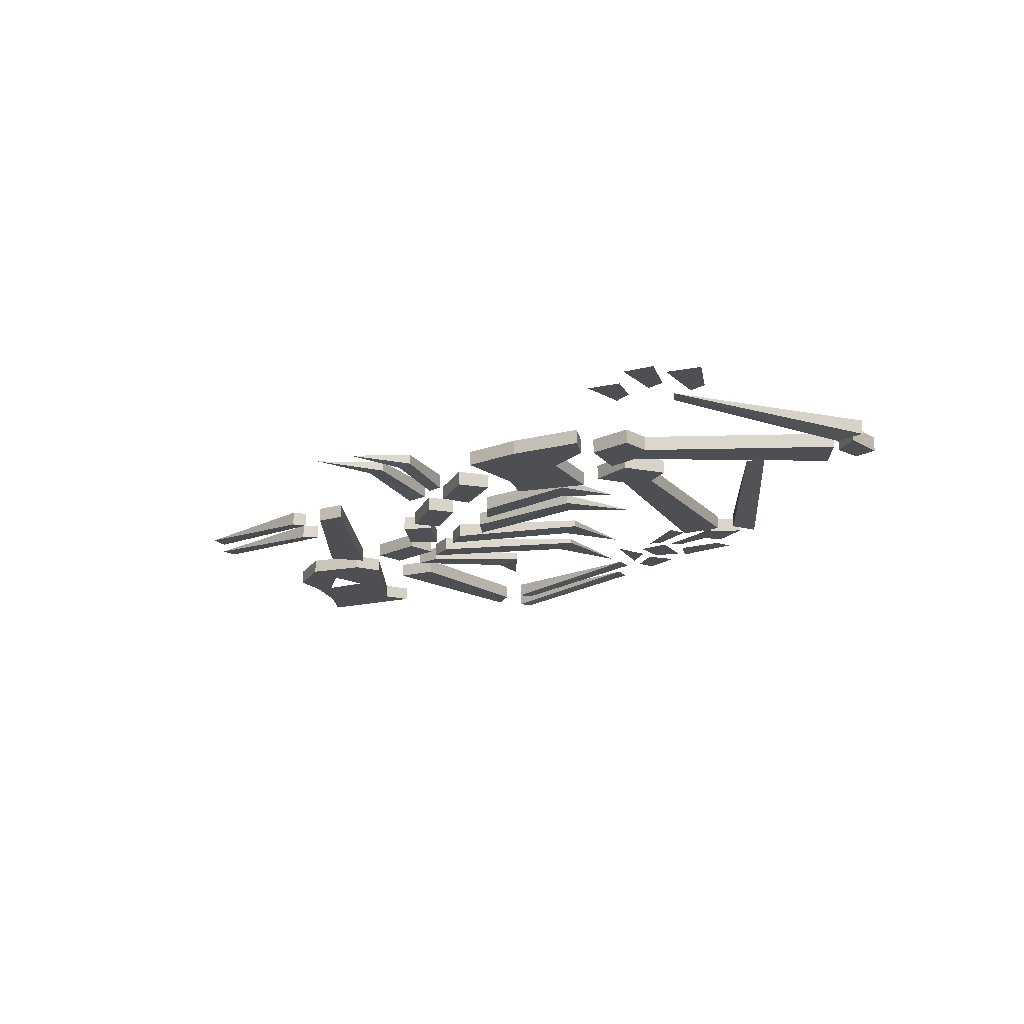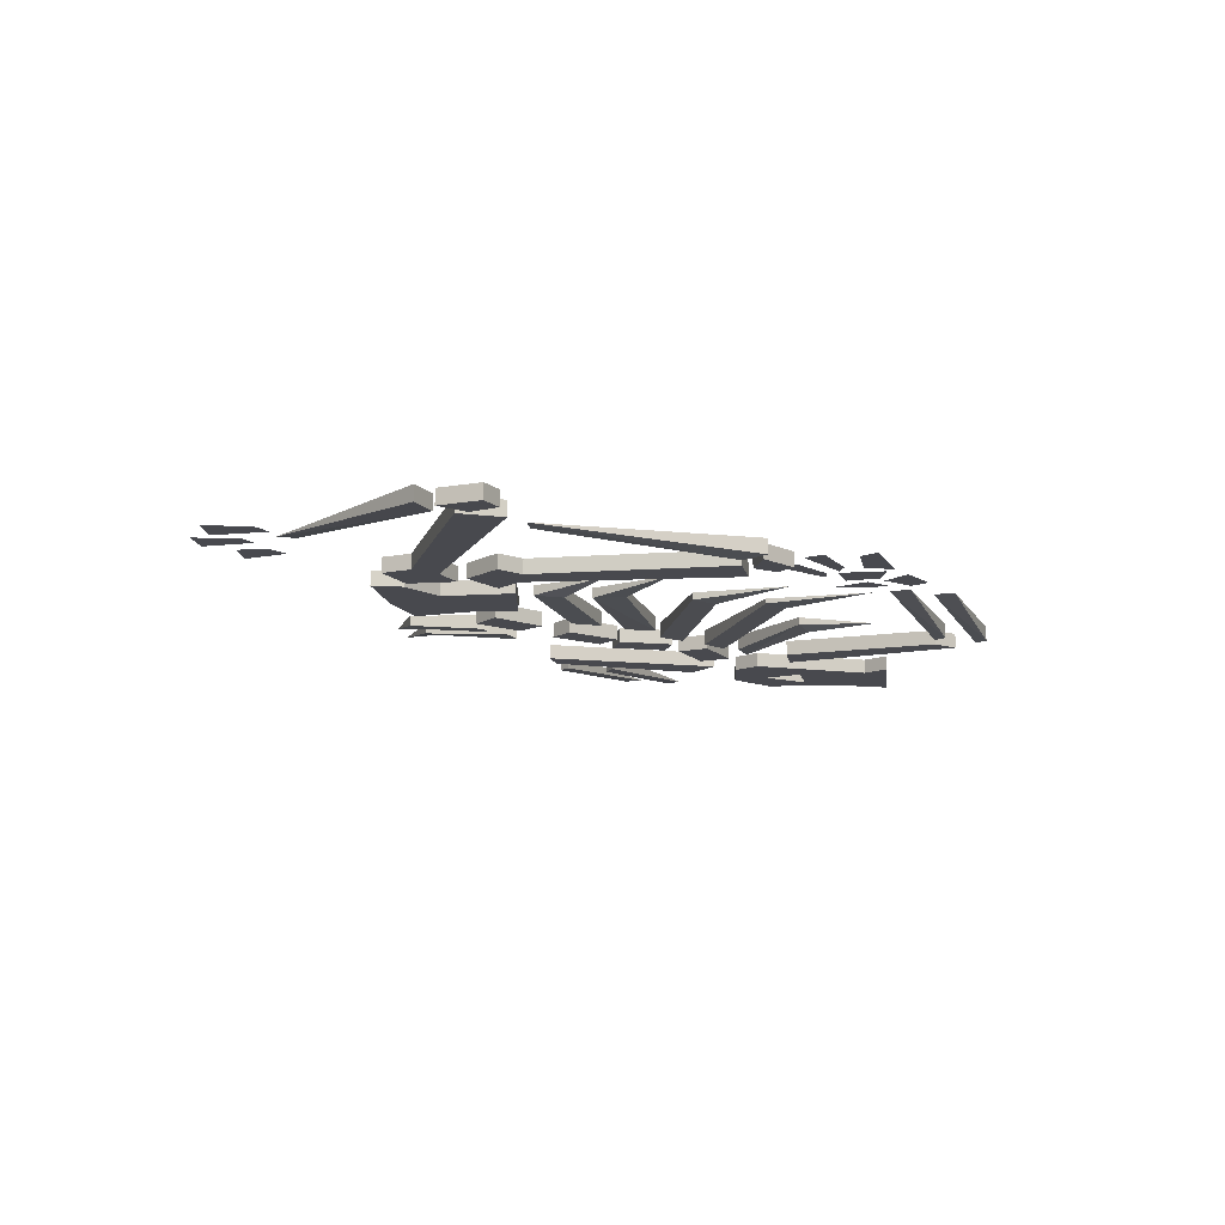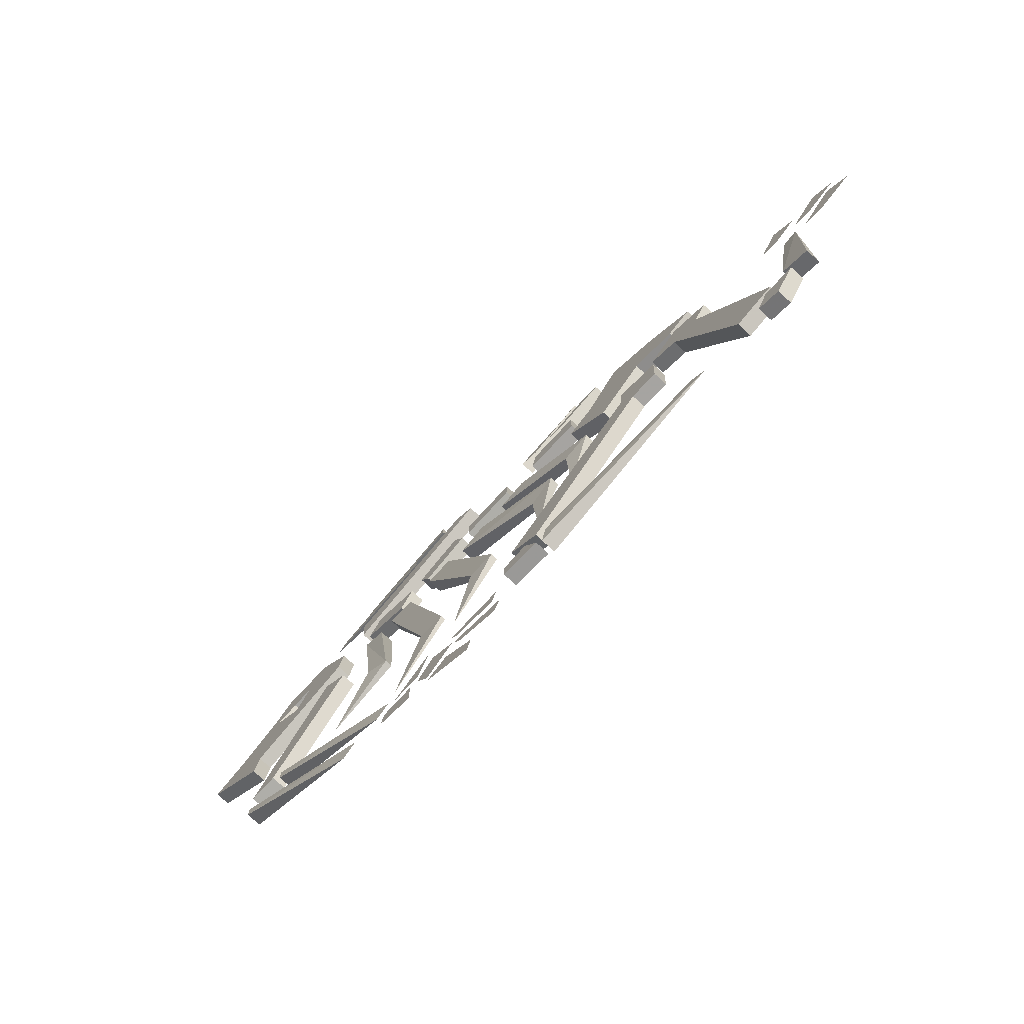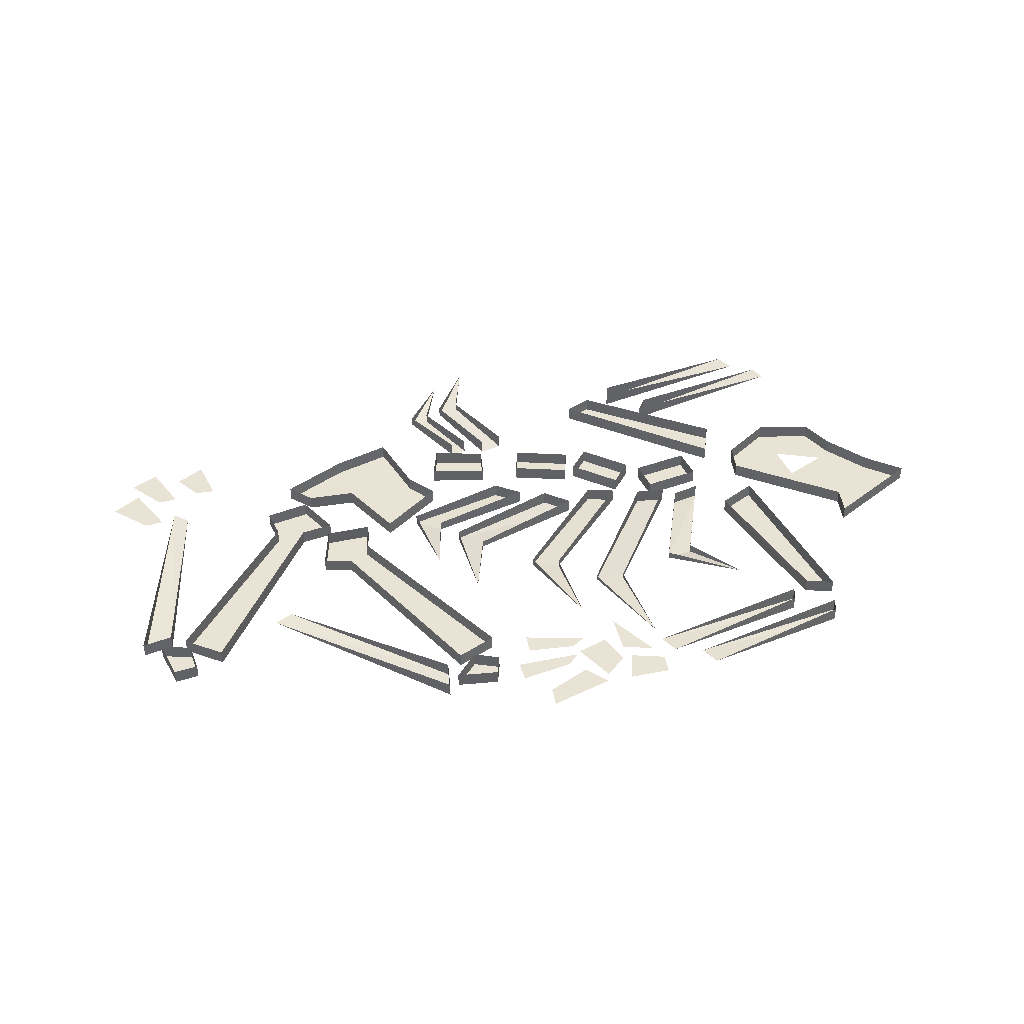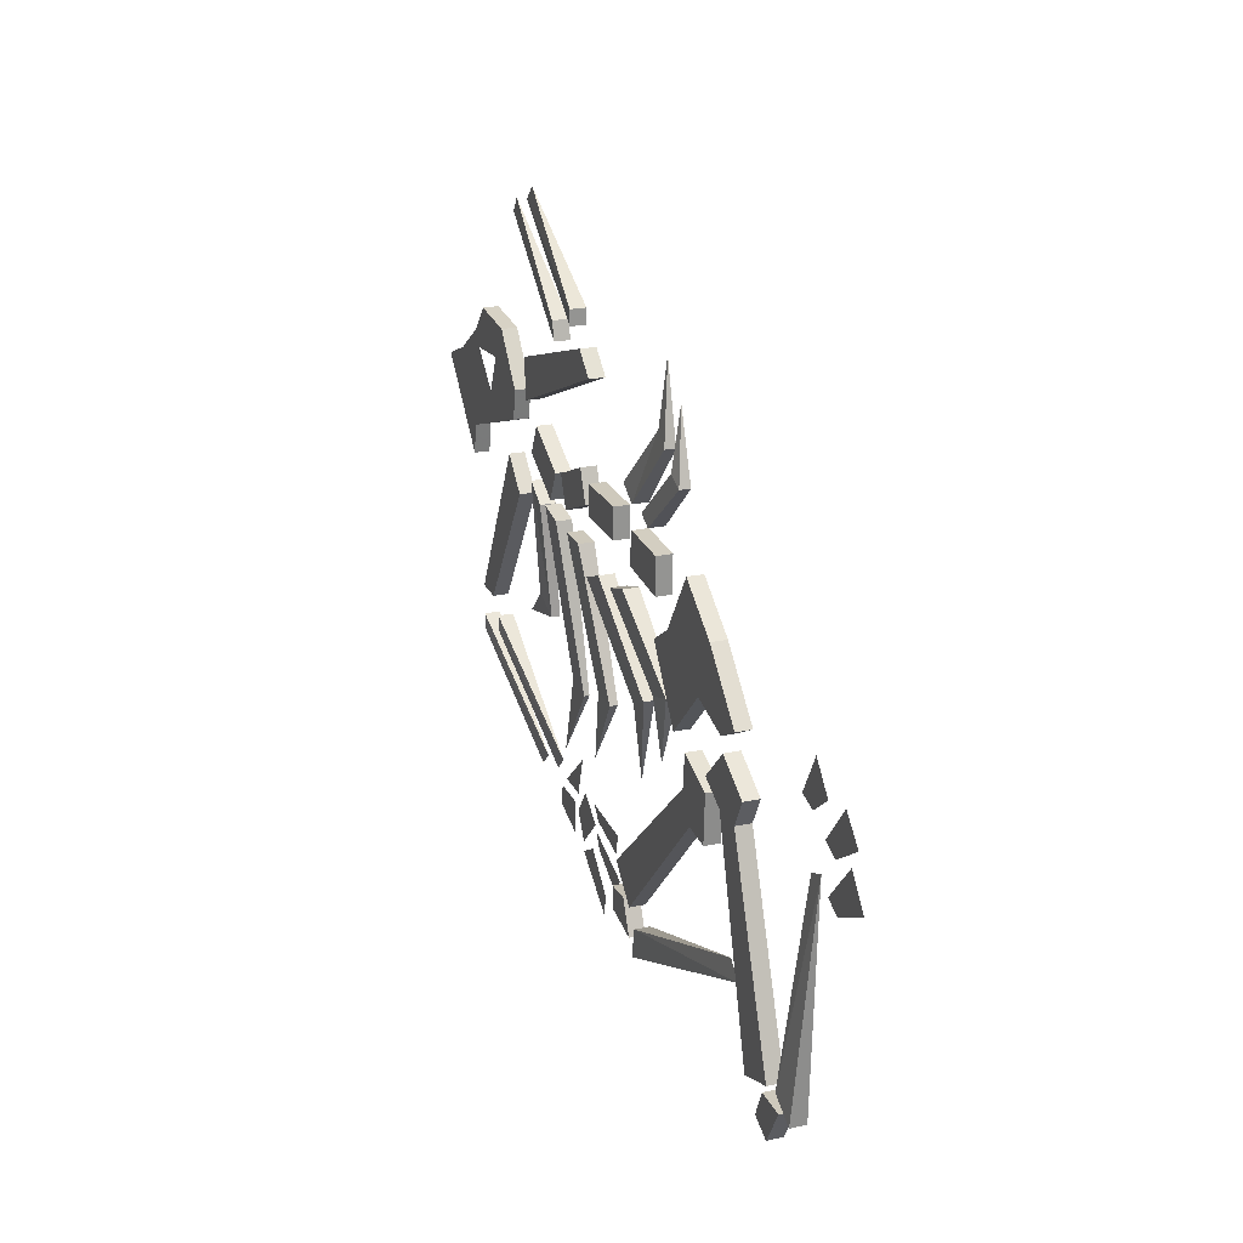
<metadata>
{"format":"obj","ext":"obj","renderer":"f3d","projection":"perspective","resolution":1024,"background":"white","views":[{"elev":-17.9,"azim":71.8,"up":"+Y"},{"elev":-12.7,"azim":143.6,"up":"+Y"},{"elev":-77.5,"azim":47.4,"up":"+Z"},{"elev":41.0,"azim":-176.3,"up":"+Y"},{"elev":22.5,"azim":70.1,"up":"+Z"}]}
</metadata>
<code>
v -0.1875 -0.0625 0.3281
v -0.1875 -0.0625 0.2344
v 0 -0.0625 0.2344
v 0 -0.0625 0.3281
v 0 -0.01562 0.3281
v -0.1875 -0.01562 0.3281
v -0.1875 -0.01562 0.2344
v 0 -0.01562 0.2344
v -0.4219 -0.0625 0.2812
v -0.3828 -0.0625 0.1875
v -0.2188 -0.0625 0.2578
v -0.2578 -0.0625 0.3516
v -0.2578 -0.01562 0.3516
v -0.4219 -0.01562 0.2812
v -0.3828 -0.01562 0.1875
v -0.2188 -0.01562 0.2578
v -0.6328 -0.0625 0.3516
v -0.6797 -0.0625 0.2578
v -0.5156 -0.0625 0.1719
v -0.4688 -0.0625 0.2656
v -0.4688 -0.01562 0.2656
v -0.6328 -0.01562 0.3516
v -0.6797 -0.01562 0.2578
v -0.5156 -0.01562 0.1719
v 0.1406 -0.0625 0.3125
v 0.125 -0.0625 0.2109
v 0.3125 -0.0625 0.1953
v 0.3125 -0.0625 0.3047
v 0.3125 -0.01562 0.3047
v 0.1406 -0.01562 0.3125
v 0.125 -0.01562 0.2109
v 0.3125 -0.01562 0.1953
v 0.7578 -0.0625 0.007812
v 0.8438 -0.0625 0.05469
v 0.6797 -0.0625 0.2188
v 0.6094 -0.0625 0.04688
v 0.6094 -0.01562 0.04688
v 0.7578 -0.01562 0.007812
v 0.8438 -0.01562 0.05469
v 0.6797 -0.01562 0.2188
v 0.5234 -0.0625 0.3281
v 0.3984 -0.0625 0.1406
v 0.4453 -0.0625 -0.1172
v 0.4453 -0.01562 -0.1172
v 0.3047 -0.0625 0.07812
v 0.3047 -0.01562 0.07812
v 1.344 -0.01562 -0.1875
v 1.477 -0.01562 -0.1172
v 1.406 -0.01562 -0.03125
v 1.289 -0.01562 -0.1641
v 1.32 -0.01562 -0.05469
v 1.438 -0.01562 0.02344
v 1.367 -0.01562 0.09375
v 1.266 -0.01562 -0.03125
v 1.195 -0.01562 0.007812
v 1.273 -0.01562 0.07031
v 1.203 -0.01562 0.1484
v 1.133 -0.01562 0.02344
v -0.2109 -0.0625 0.05469
v 0.09375 -0.03906 -0.1953
v 0.1875 -0.04688 -0.1484
v -0.1172 -0.0625 0.09375
v -0.1172 -0.01562 0.09375
v -0.2109 -0.01562 0.05469
v 0.09375 -0.01562 -0.1953
v 0.09375 -0.01562 -0.4219
v 0.1875 -0.01562 -0.1484
v -0.375 -0.0625 0.125
v -0.1875 -0.03906 -0.2812
v -0.09375 -0.03906 -0.2812
v -0.2812 -0.0625 0.125
v -0.2812 -0.01562 0.125
v -0.375 -0.01562 0.125
v -0.1875 -0.01562 -0.2812
v -0.2812 -0.01562 -0.5234
v -0.09375 -0.01562 -0.2812
v -0.5625 -0.0625 0.1406
v -0.4219 -0.03125 -0.3359
v -0.3281 -0.03125 -0.3516
v -0.4688 -0.0625 0.125
v -0.4688 -0.01562 0.125
v -0.5625 -0.01562 0.1406
v -0.4219 -0.01562 -0.3359
v -0.5391 -0.01562 -0.6094
v -0.3281 -0.01562 -0.3516
v -0.6875 -0.0625 0.1719
v -0.6641 -0.04688 -0.1641
v -0.5859 -0.03906 -0.2109
v -0.6094 -0.0625 0.125
v -0.6094 -0.01562 0.125
v -0.6875 -0.01562 0.1719
v -0.6641 -0.01562 -0.1641
v -0.8438 -0.01562 -0.2891
v -0.5859 -0.01562 -0.2109
v -0.02344 -0.0625 0.09375
v 0.2578 -0.04688 -0.1016
v 0.3516 -0.04688 -0.07031
v 0.07031 -0.0625 0.125
v 0.07031 -0.01562 0.125
v -0.02344 -0.01562 0.09375
v 0.2578 -0.01562 -0.1016
v 0.2422 -0.01562 -0.3047
v 0.3516 -0.01562 -0.07031
v -0.5312 -0.01562 -0.7031
v -0.4297 -0.01562 -0.7031
v -0.3906 -0.01562 -0.5781
v -0.5703 -0.01562 -0.7422
v -0.5859 -0.01562 -0.8047
v -0.4609 -0.01562 -0.8438
v -0.4609 -0.01562 -0.7422
v -0.4297 -0.01562 -0.7578
v -0.3828 -0.01562 -0.8359
v -0.2812 -0.01562 -0.7344
v -0.3672 -0.01562 -0.6719
v -0.3828 -0.01562 -0.8672
v -0.2109 -0.01562 -0.9844
v -0.1953 -0.01562 -0.9219
v -0.3047 -0.01562 -0.8203
v -0.25 -0.01562 -0.7969
v -0.1016 -0.01562 -0.875
v -0.07812 -0.01562 -0.8125
v -0.2734 -0.01562 -0.75
v -0.2578 -0.01562 -0.7109
v -0.1094 -0.01562 -0.7422
v -0.09375 -0.01562 -0.6797
v -0.2891 -0.01562 -0.6719
v -0.8281 -0.0625 0.3984
v -0.9453 -0.0625 0.5469
v -1.125 -0.0625 0.5625
v -1.008 -0.0625 0.4453
v -1.062 -0.0625 0.3281
v -0.8438 -0.0625 0.3047
v -0.8438 -0.01562 0.3047
v -0.8281 -0.01562 0.3984
v -0.9453 -0.01562 0.5469
v -1.125 -0.01562 0.5625
v -1.203 -0.0625 0.4766
v -1.172 -0.0625 0.4297
v -1.227 -0.0625 0.1719
v -1.227 -0.01562 0.1719
v -1.344 -0.0625 0.3828
v -1.203 -0.01562 0.4766
v -1.344 -0.01562 0.3828
v -1.477 -0.0625 0.3281
v -1.242 -0.0625 0.07812
v -1.242 -0.01562 0.07812
v -1.031 -0.0625 -0.4219
v -0.6094 -0.01562 -0.7031
v -0.5625 -0.01562 -0.6562
v -1.031 -0.0625 -0.375
v -1.031 -0.01562 -0.375
v -1.031 -0.01562 -0.4219
v -1.172 -0.0625 -0.4688
v -0.75 -0.01562 -0.75
v -0.7031 -0.01562 -0.7031
v -1.172 -0.0625 -0.4219
v -1.172 -0.01562 -0.4219
v -1.172 -0.01562 -0.4688
v -0.7969 -0.0625 0.09375
v -0.8906 -0.0625 0.1875
v -1.172 -0.0625 -0.3281
v -1.078 -0.0625 -0.3281
v -1.078 -0.01562 -0.3281
v -0.7969 -0.01562 0.09375
v -0.8906 -0.01562 0.1875
v -1.172 -0.01562 -0.3281
v -0.4844 -0.0625 0.6953
v -0.9297 -0.01562 0.9297
v -0.9609 -0.01562 0.8828
v -0.4688 -0.0625 0.6406
v -0.4688 -0.01562 0.6406
v -0.4844 -0.01562 0.6953
v -0.3359 -0.0625 0.7656
v -0.7891 -0.01562 0.9922
v -0.8359 -0.01562 0.9453
v -0.3359 -0.0625 0.7188
v -0.3359 -0.01562 0.7188
v -0.3359 -0.01562 0.7656
v -0.7344 -0.0625 0.5234
v -0.7266 -0.0625 0.3984
v -0.1875 -0.0625 0.6172
v -0.2578 -0.0625 0.6797
v -0.2578 -0.01562 0.6797
v -0.7344 -0.01562 0.5234
v -0.7266 -0.01562 0.3984
v -0.1875 -0.01562 0.6172
v 0.2578 -0.01562 0.3594
v 0.4297 -0.01562 0.5156
v 0.4297 -0.04688 0.5156
v 0.2578 -0.0625 0.3594
v 0.375 -0.04688 0.5391
v 0.2109 -0.0625 0.3828
v 0.375 -0.01562 0.5391
v 0.2109 -0.01562 0.3828
v 0.3594 -0.01562 0.7109
v 0.1406 -0.01562 0.3828
v 0.3281 -0.01562 0.5859
v 0.3281 -0.04688 0.5859
v 0.1406 -0.0625 0.3828
v 0.2656 -0.03906 0.6172
v 0.07812 -0.0625 0.4219
v 0.2656 -0.01562 0.6172
v 0.07812 -0.01562 0.4219
v 0.2656 -0.01562 0.8047
v 0.5234 -0.01562 0.3281
v 0.3984 -0.01562 0.1406
v 0.7578 -0.0625 -0.1875
v 0.9453 -0.0625 -0.8203
v 1.078 -0.0625 -0.7734
v 0.8516 -0.0625 -0.1875
v 0.6641 -0.0625 -0.1406
v 0.6641 -0.01562 -0.1406
v 0.7578 -0.01562 -0.1875
v 0.9453 -0.01562 -0.8203
v 1.078 -0.01562 -0.7734
v 0.8516 -0.01562 -0.1875
v 0.8984 -0.0625 -0.1016
v 0.7734 -0.0625 -0.03125
v 0.7734 -0.01562 -0.03125
v 0.8984 -0.01562 -0.1016
v 1.055 -0.0625 -0.8047
v 1.016 -0.0625 -0.8906
v 1.086 -0.0625 -0.9219
v 1.156 -0.0625 -0.8047
v 1.156 -0.01562 -0.8047
v 1.055 -0.01562 -0.8047
v 1.016 -0.01562 -0.8906
v 1.086 -0.01562 -0.9219
v 1.195 -0.01562 -0.1484
v 1.133 -0.01562 -0.7578
v 1.133 -0.0625 -0.7578
v 1.25 -0.01562 -0.125
v 1.219 -0.0625 -0.8047
v 1.219 -0.01562 -0.8047
v 0.5156 -0.0625 -0.2422
v 0.02344 -0.0625 -0.6875
v 0.125 -0.0625 -0.7812
v 0.5625 -0.0625 -0.3281
v 0.5234 -0.0625 -0.1406
v 0.5234 -0.01562 -0.1406
v 0.5156 -0.01562 -0.2422
v 0.02344 -0.01562 -0.6875
v 0.125 -0.01562 -0.7812
v 0.5625 -0.01562 -0.3281
v 0.6562 -0.0625 -0.3359
v 0.6641 -0.0625 -0.1875
v 0.6641 -0.01562 -0.1875
v 0.6562 -0.01562 -0.3359
v 0.07812 -0.0625 -0.7734
v -0.007812 -0.0625 -0.7812
v -0.007812 -0.0625 -0.8516
v 0.125 -0.0625 -0.875
v 0.125 -0.01562 -0.875
v 0.07812 -0.01562 -0.7734
v -0.007812 -0.01562 -0.7812
v -0.007812 -0.01562 -0.8516
v 0.7344 -0.01562 -0.6172
v 0.1641 -0.01562 -0.8281
v 0.1641 -0.0625 -0.8281
v 0.7812 -0.01562 -0.6641
v 0.1484 -0.0625 -0.9219
v 0.1484 -0.01562 -0.9219
v -1.477 -0.01562 0.3281
f 1 2 3
f 1 3 4
f 1 4 5
f 1 5 6
f 1 6 2
f 2 6 7
f 2 7 3
f 3 7 8
f 3 8 4
f 4 8 5
f 9 10 11
f 9 11 12
f 9 12 13
f 9 13 14
f 9 14 10
f 10 14 15
f 10 15 11
f 11 15 16
f 11 16 12
f 12 16 13
f 17 18 19
f 17 19 20
f 17 20 21
f 17 21 22
f 17 22 18
f 18 22 23
f 18 23 19
f 19 23 24
f 19 24 20
f 20 24 21
f 25 26 27
f 25 27 28
f 25 28 29
f 25 29 30
f 25 30 26
f 26 30 31
f 26 31 27
f 27 31 32
f 27 32 28
f 28 32 29
f 33 34 35
f 33 35 36
f 33 36 37
f 33 37 38
f 33 38 34
f 34 38 39
f 34 39 35
f 35 39 40
f 35 40 41
f 35 41 36
f 36 41 42
f 36 42 43
f 36 43 44
f 36 44 37
f 42 45 43
f 43 45 46
f 43 46 44
f 47 48 49
f 47 49 50
f 51 52 53
f 51 53 54
f 55 56 57
f 55 57 58
f 59 60 61
f 59 61 62
f 59 62 63
f 59 63 64
f 59 64 60
f 60 64 65
f 60 65 66
f 60 66 61
f 61 66 67
f 61 67 62
f 62 67 63
f 68 69 70
f 68 70 71
f 68 71 72
f 68 72 73
f 68 73 69
f 69 73 74
f 69 74 75
f 69 75 70
f 70 75 76
f 70 76 71
f 71 76 72
f 77 78 79
f 77 79 80
f 77 80 81
f 77 81 82
f 77 82 78
f 78 82 83
f 78 83 84
f 78 84 79
f 79 84 85
f 79 85 80
f 80 85 81
f 86 87 88
f 86 88 89
f 86 89 90
f 86 90 91
f 86 91 87
f 87 91 92
f 87 92 93
f 87 93 88
f 88 93 94
f 88 94 89
f 89 94 90
f 95 96 97
f 95 97 98
f 95 98 99
f 95 99 100
f 95 100 96
f 96 100 101
f 96 101 102
f 96 102 97
f 97 102 103
f 97 103 98
f 98 103 99
f 104 105 106
f 107 108 109
f 107 109 110
f 111 112 113
f 111 113 114
f 115 116 117
f 115 117 118
f 119 120 121
f 119 121 122
f 123 124 125
f 123 125 126
f 127 128 129
f 127 129 130
f 127 130 131
f 127 131 132
f 127 132 133
f 127 133 134
f 127 134 128
f 128 134 135
f 128 135 129
f 129 135 136
f 129 136 137
f 129 137 130
f 130 137 138
f 138 137 139
f 138 139 131
f 131 139 132
f 132 139 140
f 132 140 133
f 141 139 137
f 141 137 142
f 141 142 143
f 141 143 144
f 141 144 145
f 141 145 139
f 139 145 146
f 139 146 140
f 147 148 149
f 147 149 150
f 147 150 151
f 147 151 152
f 147 152 148
f 153 154 155
f 153 155 156
f 153 156 157
f 153 157 158
f 153 158 154
f 156 155 157
f 150 149 151
f 159 160 161
f 159 161 162
f 159 162 163
f 159 163 164
f 159 164 160
f 160 164 165
f 160 165 161
f 161 165 166
f 161 166 162
f 162 166 163
f 167 168 169
f 167 169 170
f 167 170 171
f 167 171 172
f 167 172 168
f 173 174 175
f 173 175 176
f 173 176 177
f 173 177 178
f 173 178 174
f 176 175 177
f 170 169 171
f 179 180 181
f 179 181 182
f 179 182 183
f 179 183 184
f 179 184 180
f 180 184 185
f 180 185 181
f 181 185 186
f 181 186 182
f 182 186 183
f 187 188 189
f 187 189 190
f 190 189 191
f 190 191 192
f 192 191 193
f 192 193 194
f 195 189 188
f 189 195 191
f 191 195 193
f 196 197 198
f 196 198 199
f 199 198 200
f 199 200 201
f 201 200 202
f 201 202 203
f 204 198 197
f 198 204 200
f 200 204 202
f 205 206 42
f 205 42 41
f 205 41 40
f 206 46 45
f 206 45 42
f 207 208 209
f 207 209 210
f 207 210 211
f 207 211 212
f 207 212 213
f 207 213 208
f 208 213 214
f 208 214 209
f 209 214 215
f 209 215 210
f 210 215 216
f 210 216 217
f 210 217 218
f 210 218 211
f 211 218 219
f 211 219 212
f 217 216 220
f 217 220 218
f 218 220 219
f 221 222 223
f 221 223 224
f 221 224 225
f 221 225 226
f 221 226 222
f 222 226 227
f 222 227 223
f 223 227 228
f 223 228 224
f 224 228 225
f 229 230 231
f 229 231 232
f 232 231 233
f 232 233 234
f 234 233 230
f 230 233 231
f 235 236 237
f 235 237 238
f 235 238 239
f 235 239 240
f 235 240 241
f 235 241 236
f 236 241 242
f 236 242 237
f 237 242 243
f 237 243 238
f 238 243 244
f 238 244 245
f 238 245 246
f 238 246 239
f 239 246 247
f 239 247 240
f 245 244 248
f 245 248 246
f 246 248 247
f 249 250 251
f 249 251 252
f 249 252 253
f 249 253 254
f 249 254 250
f 250 254 255
f 250 255 251
f 251 255 256
f 251 256 252
f 252 256 253
f 257 258 259
f 257 259 260
f 260 259 261
f 260 261 262
f 262 261 258
f 258 261 259
f 136 142 137
f 143 263 144
f 144 263 145
f 145 263 146

</code>
